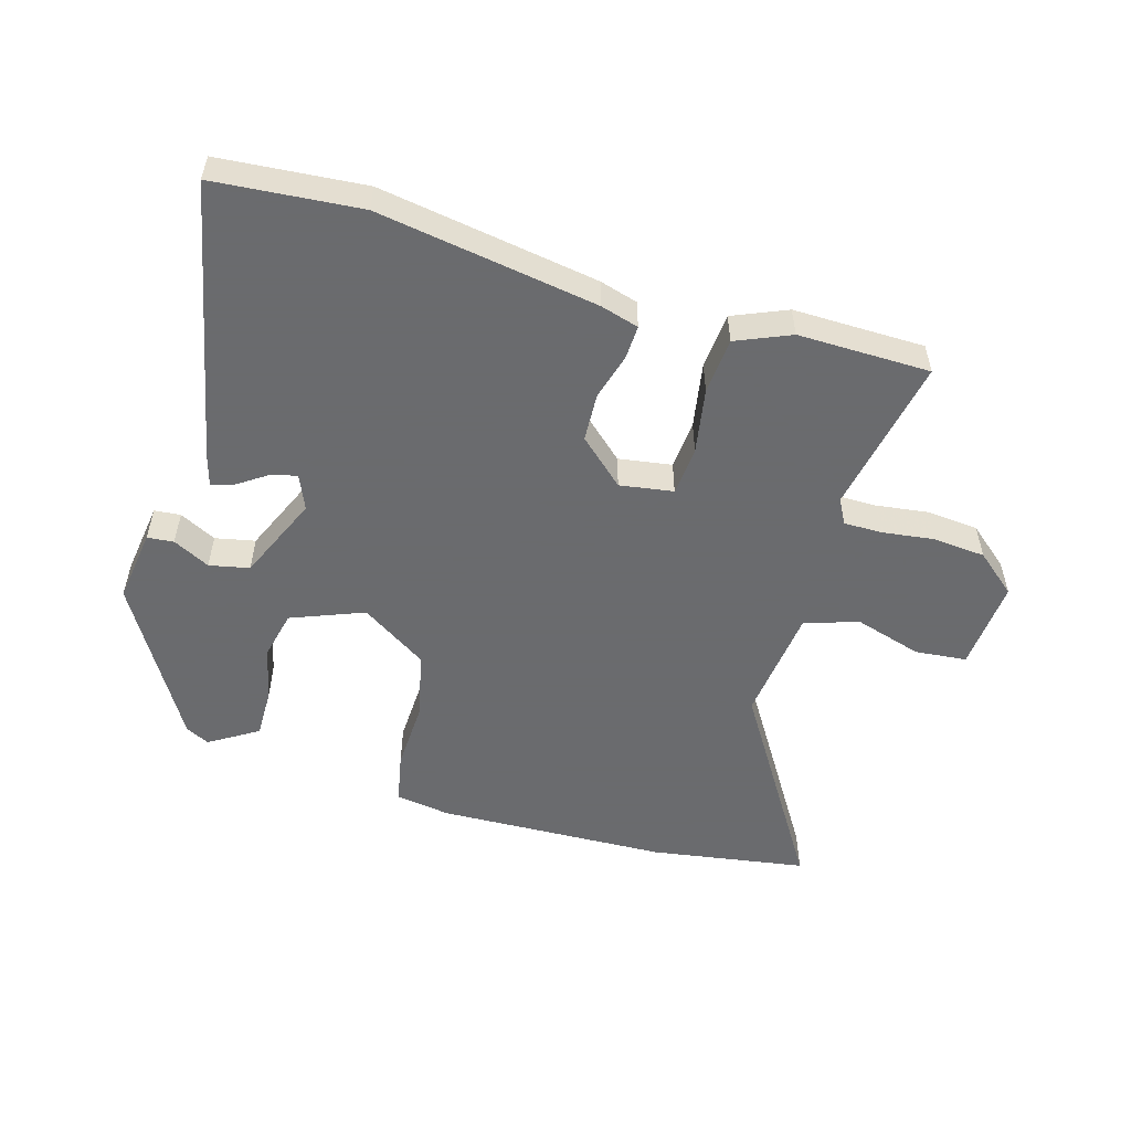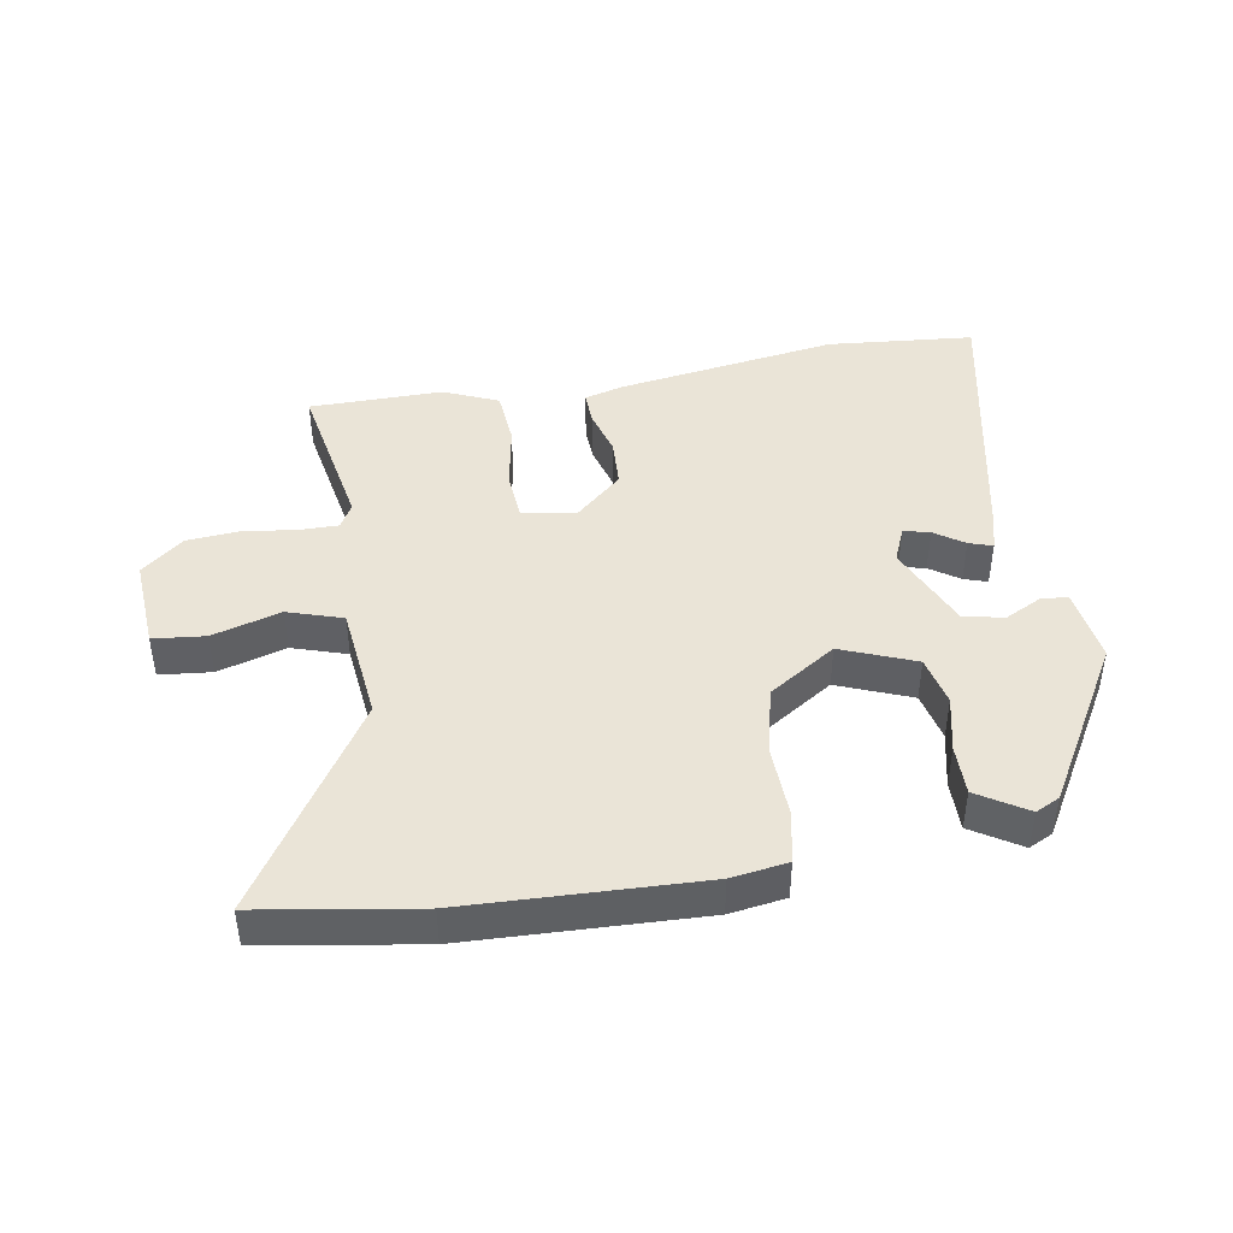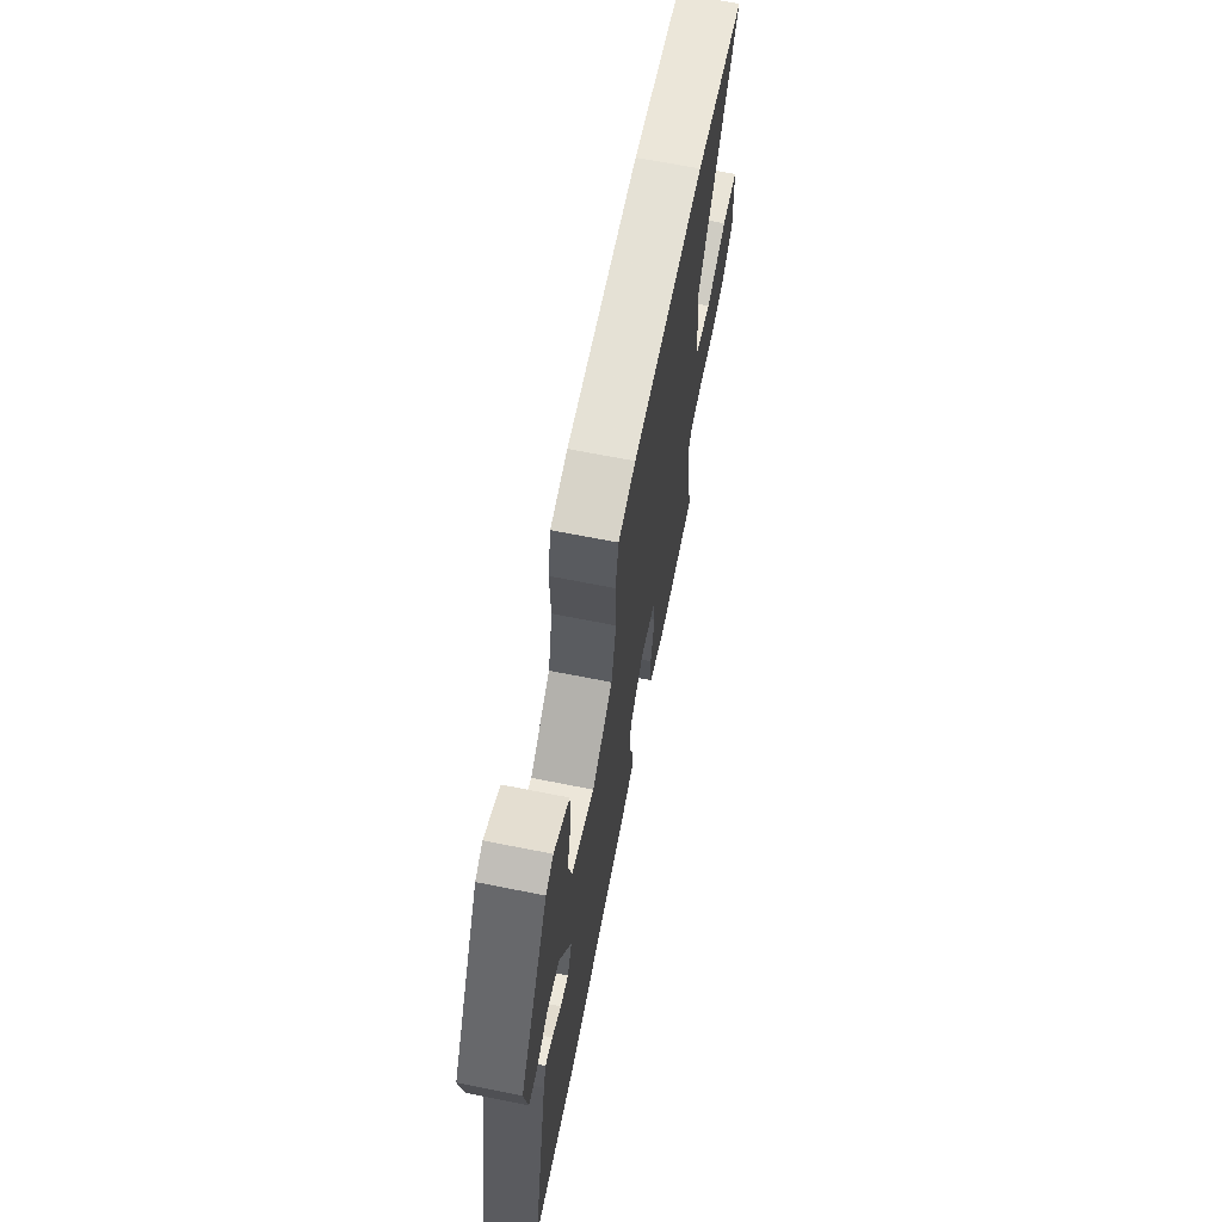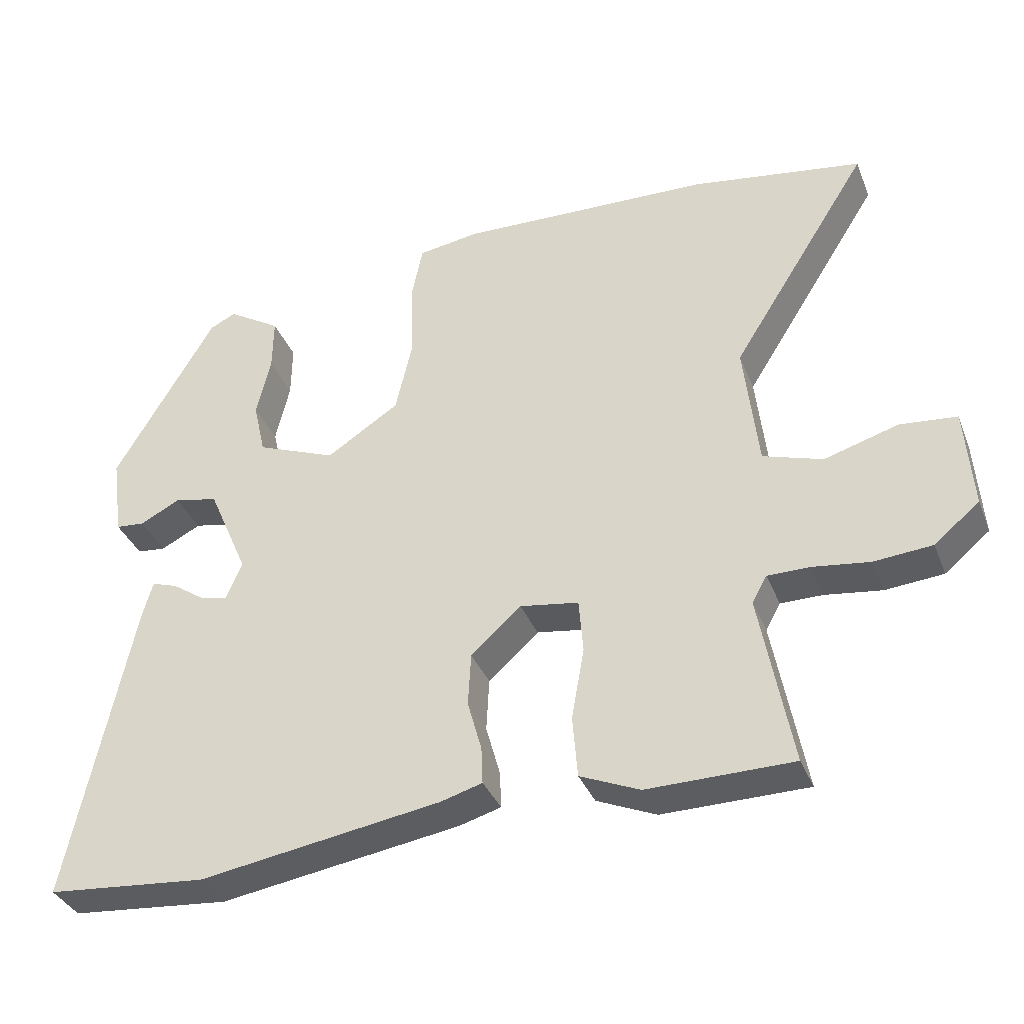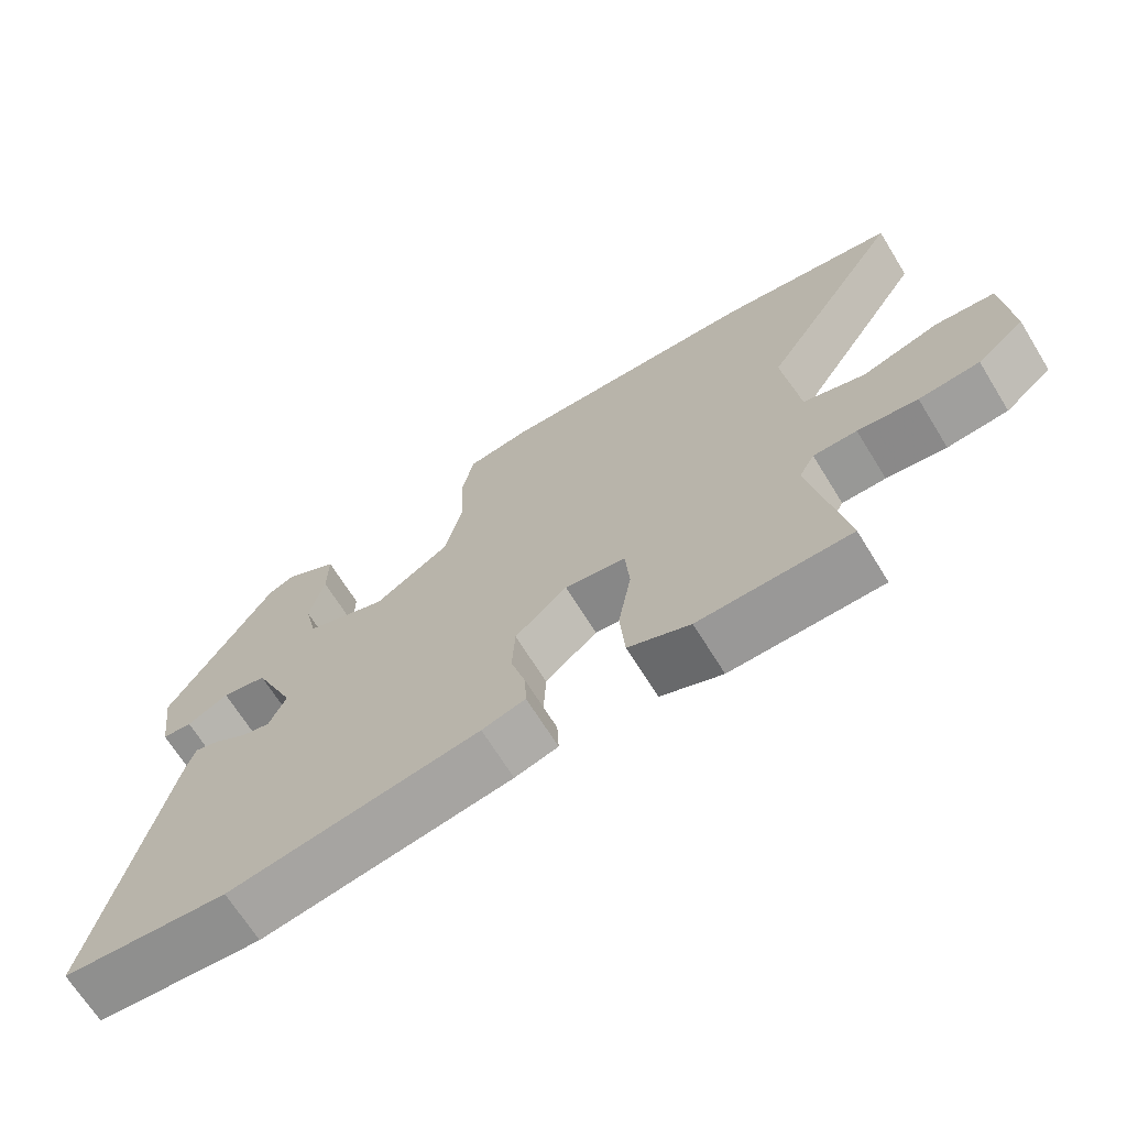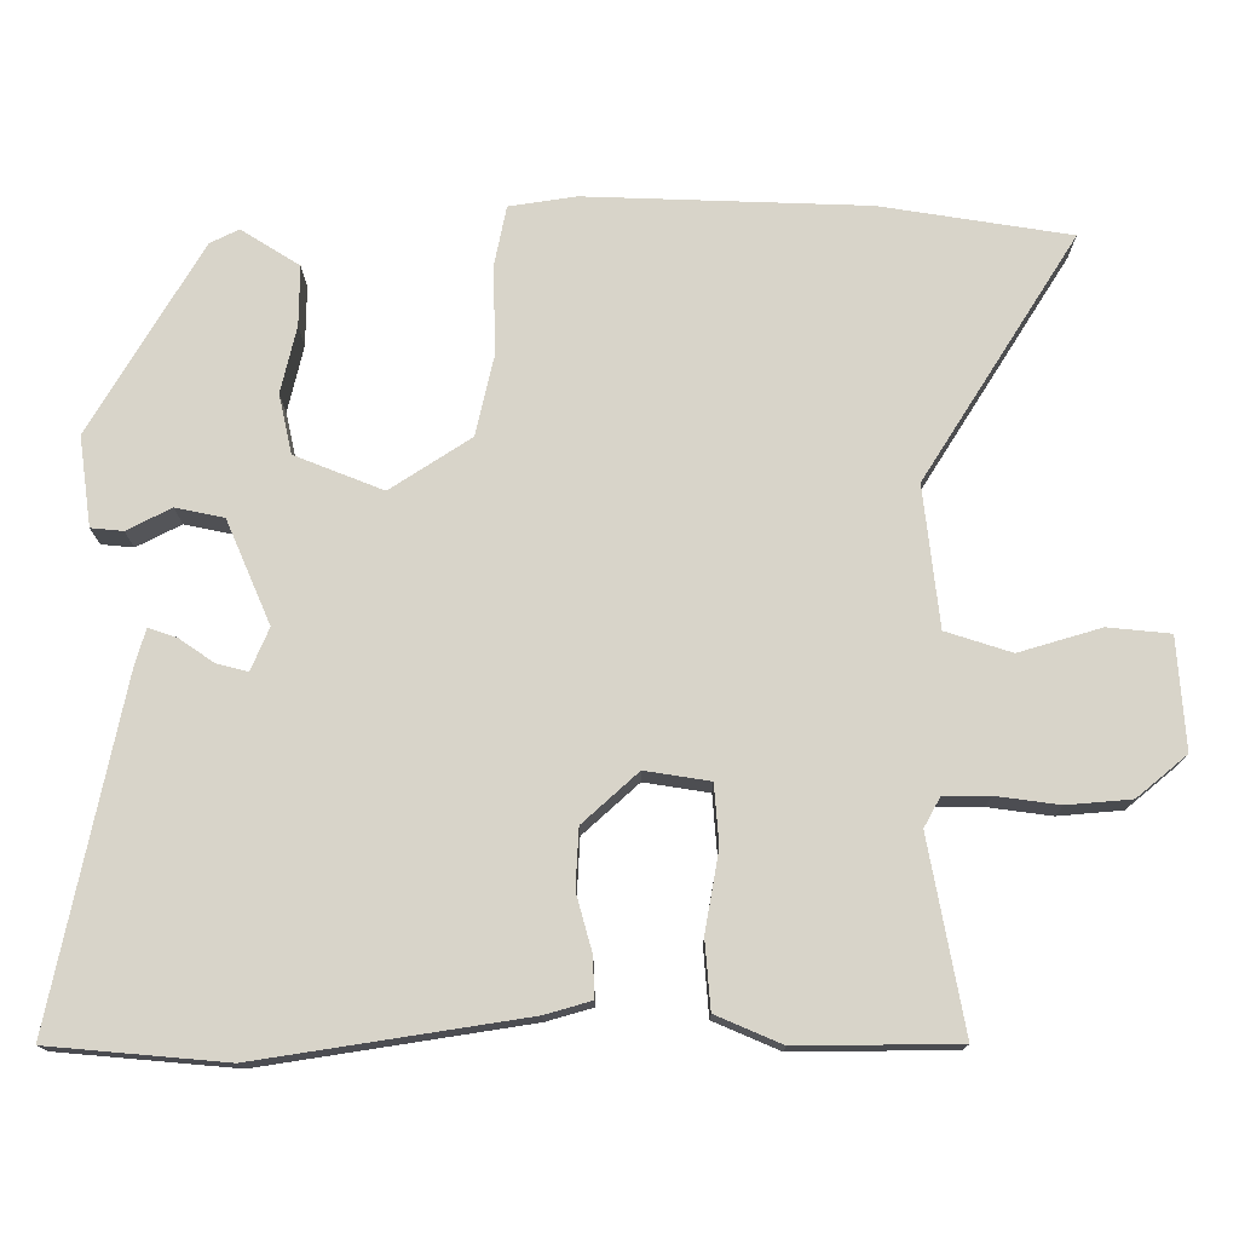
<metadata>
{"format":"obj","ext":"obj","renderer":"f3d","projection":"perspective","resolution":1024,"background":"white","views":[{"elev":-53.3,"azim":163.5,"up":"+Y"},{"elev":43.7,"azim":-9.6,"up":"+Y"},{"elev":67.1,"azim":101.3,"up":"+Z"},{"elev":-35.8,"azim":-159.9,"up":"+Z"},{"elev":-68.4,"azim":-148.3,"up":"+Z"},{"elev":-14.5,"azim":-179.7,"up":"+Z"}]}
</metadata>
<code>
v 0.544 0.07 -0.496
v 0.318 0.07 -0.516
v -0.023 0.07 -0.463
v -0.082 0.07 -0.446
v -0.08 0.07 -0.394
v -0.06 0.07 -0.322
v -0.064 0.07 -0.247
v -0.135 0.07 -0.183
v -0.218 0.07 -0.196
v -0.224 0.07 -0.272
v -0.206 0.07 -0.374
v -0.213 0.07 -0.461
v -0.297 0.07 -0.497
v -0.502 0.07 -0.495
v -0.457 0.07 -0.251
v -0.478 0.07 -0.213
v -0.537 0.07 -0.213
v -0.618 0.07 -0.224
v -0.7 0.07 -0.217
v -0.764 0.07 -0.164
v -0.754 0.07 -0.022
v -0.674 0.07 -0.014
v -0.569 0.07 -0.045
v -0.485 0.07 -0.018
v -0.465 0.07 0.162
v -0.662 0.07 0.474
v -0.419 0.07 0.513
v -0.06 0.07 0.526
v 0.026 0.07 0.513
v 0.042 0.07 0.434
v 0.038 0.07 0.325
v 0.062 0.07 0.22
v 0.165 0.07 0.153
v 0.278 0.07 0.198
v 0.295 0.07 0.274
v 0.275 0.07 0.36
v 0.274 0.07 0.437
v 0.349 0.07 0.484
v 0.386 0.07 0.466
v 0.529 0.07 0.223
v 0.513 0.07 0.108
v 0.472 0.07 0.104
v 0.415 0.07 0.133
v 0.353 0.07 0.12
v 0.296 0.07 -0.012
v 0.319 0.07 -0.066
v 0.359 0.07 -0.056
v 0.404 0.07 -0.025
v 0.44 0.07 -0.013
v 0.454 0.07 -0.062
v 0.544 0 -0.496
v 0.318 0 -0.516
v -0.023 0 -0.463
v -0.082 0 -0.446
v -0.08 0 -0.394
v -0.06 0 -0.322
v -0.064 0 -0.247
v -0.135 0 -0.183
v -0.218 0 -0.196
v -0.224 0 -0.272
v -0.206 0 -0.374
v -0.213 0 -0.461
v -0.297 0 -0.497
v -0.502 0 -0.495
v -0.457 0 -0.251
v -0.478 0 -0.213
v -0.537 0 -0.213
v -0.618 0 -0.224
v -0.7 0 -0.217
v -0.764 0 -0.164
v -0.754 0 -0.022
v -0.674 0 -0.014
v -0.569 0 -0.045
v -0.485 0 -0.018
v -0.465 0 0.162
v -0.662 0 0.474
v -0.419 0 0.513
v -0.06 0 0.526
v 0.026 0 0.513
v 0.042 0 0.434
v 0.038 0 0.325
v 0.062 0 0.22
v 0.165 0 0.153
v 0.278 0 0.198
v 0.295 0 0.274
v 0.275 0 0.36
v 0.274 0 0.437
v 0.349 0 0.484
v 0.386 0 0.466
v 0.529 0 0.223
v 0.513 0 0.108
v 0.472 0 0.104
v 0.415 0 0.133
v 0.353 0 0.12
v 0.296 0 -0.012
v 0.319 0 -0.066
v 0.359 0 -0.056
v 0.404 0 -0.025
v 0.44 0 -0.013
v 0.454 0 -0.062
f 3 4 5
f 2 3 5
f 1 2 5
f 50 1 5
f 49 50 5
f 48 49 5
f 47 48 5
f 46 47 5 6
f 45 46 6 7
f 44 45 7 8
f 41 42 43
f 40 41 43
f 39 40 43
f 38 39 43
f 37 38 43
f 36 37 43
f 35 36 43
f 34 35 43 44
f 44 8 9
f 34 44 9
f 33 34 9
f 29 30 31
f 28 29 31
f 27 28 31
f 26 27 31
f 25 26 31
f 24 25 31 32
f 21 22 23
f 20 21 23
f 19 20 23
f 18 19 23
f 17 18 23
f 16 17 23 24
f 32 33 9
f 24 32 9
f 16 24 9
f 15 16 9
f 13 14 15
f 12 13 15
f 11 12 15
f 10 11 15
f 9 10 15
f 55 54 53
f 55 53 52
f 55 52 51
f 55 51 100
f 55 100 99
f 55 99 98
f 55 98 97
f 56 55 97 96
f 57 56 96 95
f 58 57 95 94
f 93 92 91
f 93 91 90
f 93 90 89
f 93 89 88
f 93 88 87
f 93 87 86
f 93 86 85
f 94 93 85 84
f 59 58 94
f 59 94 84
f 59 84 83
f 81 80 79
f 81 79 78
f 81 78 77
f 81 77 76
f 81 76 75
f 82 81 75 74
f 73 72 71
f 73 71 70
f 73 70 69
f 73 69 68
f 73 68 67
f 74 73 67 66
f 59 83 82
f 59 82 74
f 59 74 66
f 59 66 65
f 65 64 63
f 65 63 62
f 65 62 61
f 65 61 60
f 65 60 59
f 1 51 52 2
f 2 52 53 3
f 3 53 54 4
f 4 54 55 5
f 5 55 56 6
f 6 56 57 7
f 7 57 58 8
f 8 58 59 9
f 9 59 60 10
f 10 60 61 11
f 11 61 62 12
f 12 62 63 13
f 13 63 64 14
f 14 64 65 15
f 15 65 66 16
f 16 66 67 17
f 17 67 68 18
f 18 68 69 19
f 19 69 70 20
f 20 70 71 21
f 21 71 72 22
f 22 72 73 23
f 23 73 74 24
f 24 74 75 25
f 25 75 76 26
f 26 76 77 27
f 27 77 78 28
f 28 78 79 29
f 29 79 80 30
f 30 80 81 31
f 31 81 82 32
f 32 82 83 33
f 33 83 84 34
f 34 84 85 35
f 35 85 86 36
f 36 86 87 37
f 37 87 88 38
f 38 88 89 39
f 39 89 90 40
f 40 90 91 41
f 41 91 92 42
f 42 92 93 43
f 43 93 94 44
f 44 94 95 45
f 45 95 96 46
f 46 96 97 47
f 47 97 98 48
f 48 98 99 49
f 49 99 100 50
f 50 100 51 1

</code>
